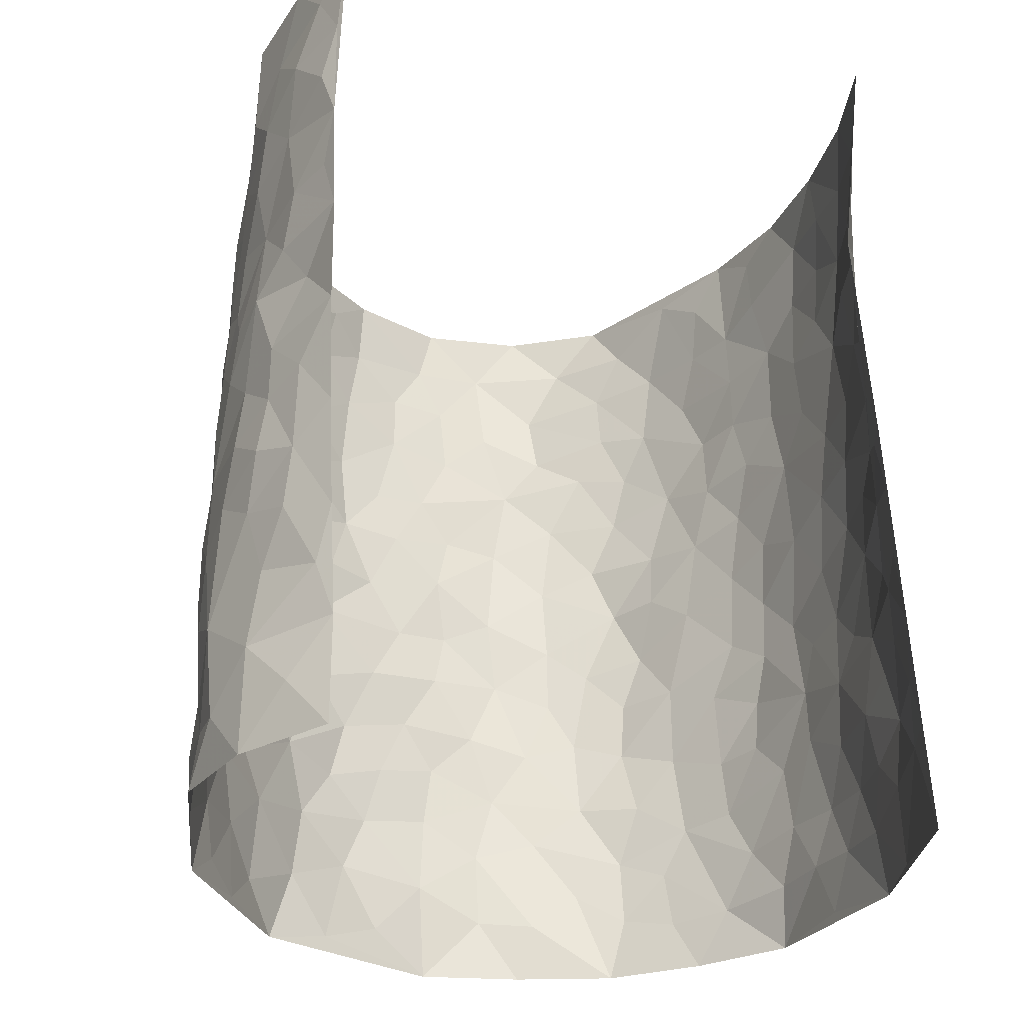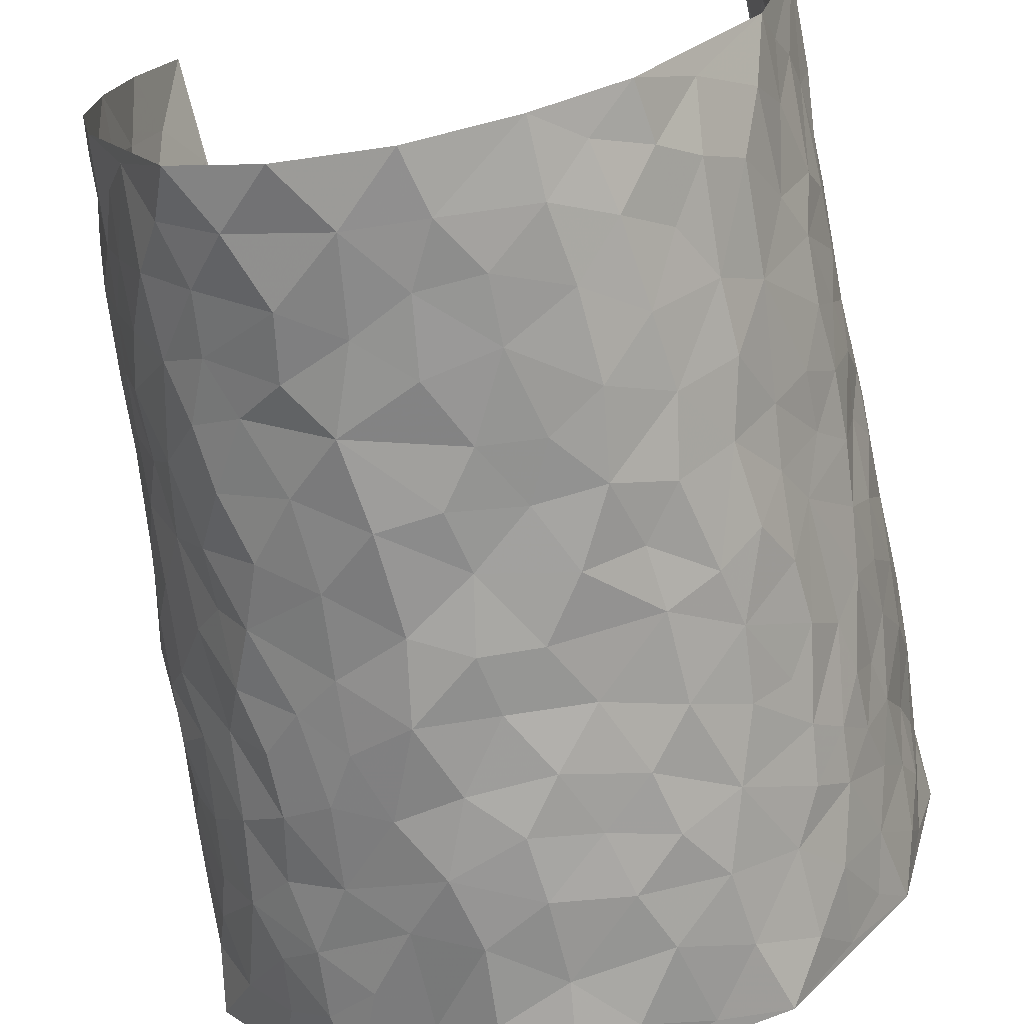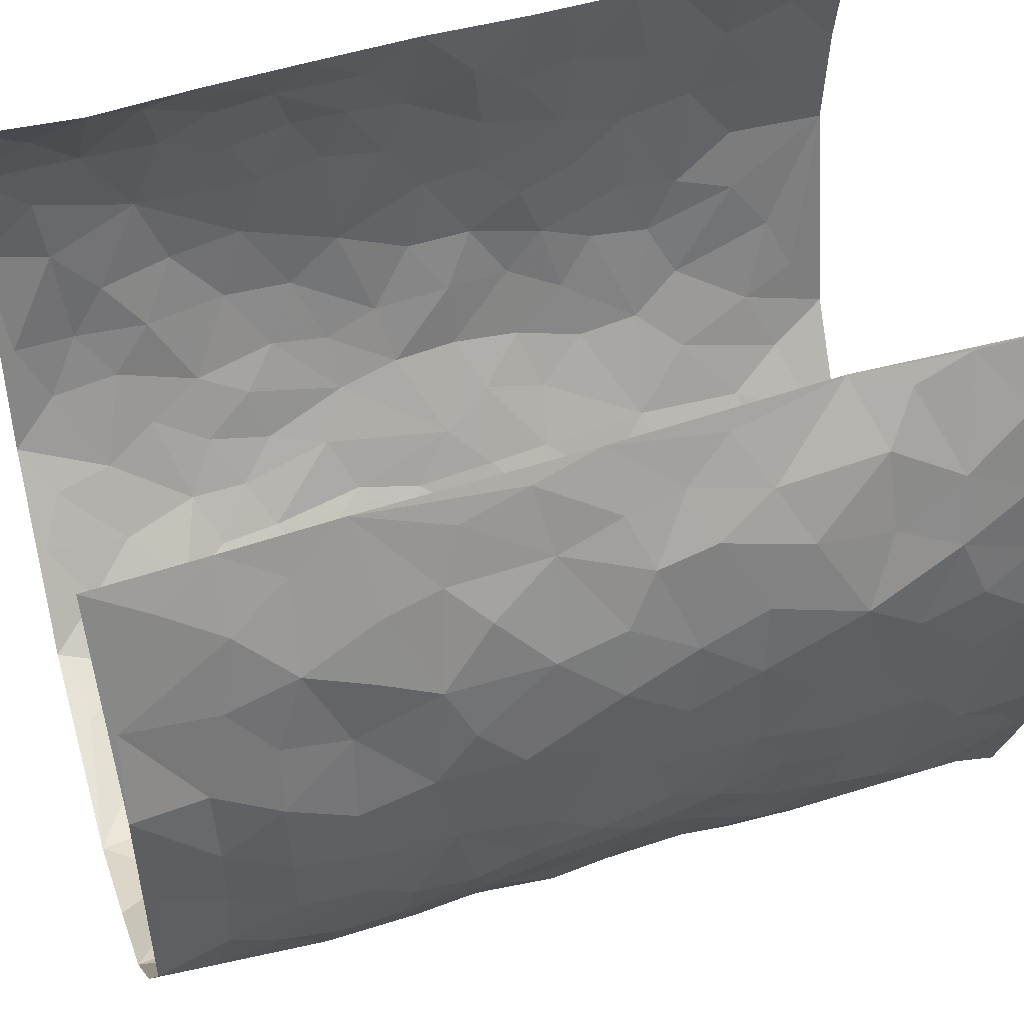
<metadata>
{"format":"obj","ext":"obj","renderer":"f3d","projection":"perspective","resolution":1024,"background":"white","views":[{"elev":-27.9,"azim":-20.3,"up":"+Y"},{"elev":-70.5,"azim":-170.2,"up":"+Z"},{"elev":43.8,"azim":72.5,"up":"+Z"}]}
</metadata>
<code>
v -0.3414 0.009717 0.4414
v -0.3582 1.003 0.4549
v 0.3467 -0.0114 0.4353
v 0.3074 0.9808 0.4643
v -0.4166 0.3987 0.2744
v -0.36 0.5053 0.4516
v -0.4061 0.3635 0.336
v 0.007922 0.001397 -0.3124
v -0.3482 0.2558 0.4443
v -0.3807 0.3426 0.3964
v -0.4296 0.007829 0.2137
v -0.3402 0.1321 0.4387
v -0.4216 0.2994 0.1883
v -0.407 0.007497 0.3357
v -0.4079 0.2943 0.3186
v -0.3684 0.005906 -0.02422
v -0.3573 0.1941 0.4248
v -0.2531 0.1681 -0.1876
v -0.4213 0.3284 0.2548
v -0.4062 0.1267 0.3406
v -0.3757 0.0709 0.3955
v -0.4249 0.06998 0.2757
v -0.412 0.1327 0.1525
v -0.4191 0.08058 0.2042
v -0.396 0.2133 0.3488
v -0.3852 0.275 0.3845
v -0.4279 0.1831 0.2489
v -0.4211 0.2156 0.171
v -0.3964 0.4941 0.3414
v -0.3548 0.3797 0.4478
v -0.3992 1.004 0.2135
v -0.3795 0.2269 0.01853
v 0.2554 0.1566 -0.2309
v -0.3667 0.7532 0.4547
v -0.3028 0.3947 -0.136
v -0.4048 0.7583 0.2609
v -0.4018 0.8371 0.2784
v -0.3927 0.4477 0.05926
v -0.393 0.6113 0.07658
v -0.3464 1.003 -0.02695
v -0.3694 0.6911 0.4315
v -0.4044 0.5688 0.1377
v -0.3061 0.7577 -0.1159
v -0.3663 0.2841 -0.006357
v -0.3497 0.2286 -0.0531
v -0.3639 0.1663 -0.01942
v -0.3378 0.6408 -0.0651
v -0.2948 0.5621 -0.1341
v 0.1719 0.4726 -0.2797
v -0.2829 0.2228 -0.1605
v -0.1908 0.611 -0.2521
v -0.2987 0.6322 -0.1272
v -0.262 0.05944 -0.1822
v -0.3934 0.7166 0.1044
v -0.3193 0.1969 -0.1107
v -0.3914 0.6224 0.3486
v -0.02802 0.3478 -0.304
v 0.06753 0.3384 -0.3035
v 0.2826 0.451 -0.2069
v -0.08469 0.5502 -0.2956
v -0.1491 0.5561 -0.2679
v 0.1034 0.628 -0.312
v -0.41 0.3515 0.1088
v -0.4087 0.5804 0.2256
v -0.3767 0.8146 0.4292
v -0.3881 0.1339 0.04158
v -0.2962 0.01484 -0.1246
v -0.4077 0.4718 0.2724
v -0.3987 0.178 0.09789
v -0.4007 0.02336 0.09583
v -0.2225 0.003163 -0.2237
v -0.4059 0.09353 0.09555
v -0.3879 0.05762 0.02818
v -0.3349 0.04071 -0.0736
v -0.3476 0.1078 -0.05999
v -0.3869 0.6903 0.3687
v -0.3655 0.8783 0.4473
v -0.413 0.5153 0.2131
v 0.01083 0.9956 -0.3366
v -0.3959 0.6805 0.2801
v -0.389 0.3196 0.04076
v -0.3697 0.4651 -0.006733
v 0.01697 0.5697 -0.3054
v -0.03894 0.4814 -0.3003
v 0.0148 0.4185 -0.3034
v -0.1137 0.1277 -0.282
v -0.382 0.6761 0.04692
v -0.3717 0.5671 0.3873
v -0.4025 0.6969 0.2095
v -0.3459 0.3004 -0.06413
v -0.4104 0.2725 0.1088
v -0.3626 0.6943 -0.01868
v -0.1588 0.4851 -0.268
v -0.2331 0.4366 -0.2164
v -0.3973 0.6552 0.1238
v -0.002103 0.117 -0.3014
v -0.3198 0.5132 -0.09167
v -0.2881 0.2898 -0.1533
v -0.217 0.5042 -0.2325
v -0.1661 0.3819 -0.2632
v -0.3616 0.6289 0.4525
v -0.4018 0.6289 0.1819
v -0.4054 0.5854 0.2905
v -0.3001 0.1122 -0.1353
v -0.3731 0.5378 0.0003569
v -0.4129 0.4113 0.1588
v -0.1185 0.324 -0.2828
v -0.1378 0.2491 -0.2765
v -0.3712 0.6169 -0.003061
v 0.12 0.7262 -0.3111
v 0.004493 0.2137 -0.3105
v -0.06252 0.2729 -0.2947
v 0.01394 0.2874 -0.3106
v -0.3327 0.3666 -0.08027
v -0.18 0.1844 -0.2528
v -0.4077 0.4941 0.1303
v -0.3876 0.3861 0.03445
v -0.3632 0.3954 -0.02584
v -0.2651 0.526 -0.1857
v -0.229 0.351 -0.216
v -0.2944 0.4691 -0.1463
v -0.2047 0.271 -0.2362
v -0.07883 0.4107 -0.2883
v -0.388 0.5369 0.07242
v -0.08347 0.1979 -0.2941
v -0.1931 0.09407 -0.2399
v -0.3211 0.2608 -0.1078
v -0.3791 0.4429 0.4014
v -0.3978 0.4265 0.3436
v 0.1043 0.4212 -0.3075
v 0.2096 0.2365 -0.2571
v 0.09259 0.515 -0.3053
v 0.02949 0.486 -0.3112
v 0.173 0.3914 -0.2802
v 0.3824 0.4894 0.2679
v 0.2204 0.4327 -0.2542
v 0.2601 0.3123 -0.2281
v 0.1677 0.5657 -0.285
v 0.1327 0.9948 -0.3145
v -0.2507 0.6216 -0.1938
v 0.3251 0.8796 -0.08533
v 0.34 0.9976 -0.01988
v -0.191 0.7813 -0.2515
v -0.04833 0.8618 -0.3196
v -0.2722 0.35 -0.1693
v -0.3405 0.57 -0.05301
v -0.06437 0.05233 -0.2936
v -0.141 0.02261 -0.2569
v 0.128 0.001967 -0.2837
v 0.02351 0.8569 -0.3259
v -0.006673 0.6974 -0.3126
v 0.359 0.1979 -0.105
v 0.3116 0.2908 -0.1721
v 0.3884 0.5243 0.06827
v 0.3765 0.5463 0.00266
v 0.3751 0.1366 -0.07491
v 0.3932 0.2284 -0.00886
v 0.3456 0.3629 -0.1065
v 0.03355 0.6383 -0.3136
v -0.04784 0.6259 -0.2988
v -0.135 0.7285 -0.288
v -0.07622 0.691 -0.3016
v -0.05006 0.7886 -0.3142
v -0.1249 0.6317 -0.2882
v 0.03152 0.7716 -0.3224
v 0.2371 0.9962 -0.2465
v -0.008413 0.9239 -0.3317
v -0.226 0.848 -0.2091
v -0.176 0.8806 -0.2597
v -0.262 0.7832 -0.1772
v -0.2084 0.9994 -0.2286
v -0.2029 0.6965 -0.2407
v -0.2682 0.7025 -0.1768
v -0.1264 0.8287 -0.2918
v -0.107 0.9976 -0.2988
v 0.2137 0.7446 -0.2542
v 0.1787 0.6653 -0.2805
v 0.2901 0.5945 -0.1767
v 0.255 0.5221 -0.2318
v 0.2558 0.6658 -0.227
v 0.3375 0.7442 -0.091
v 0.3091 0.6833 -0.1543
v 0.2674 0.7334 -0.2118
v 0.07954 0.9249 -0.3283
v 0.08912 0.8199 -0.3168
v 0.1548 0.8545 -0.3034
v 0.2363 0.8723 -0.2355
v 0.2864 0.7935 -0.1818
v 0.2304 0.595 -0.2502
v -0.3909 0.8734 0.3608
v -0.3944 0.8222 0.161
v -0.3918 0.7801 0.3475
v -0.3859 1.004 0.3351
v -0.3751 0.9451 0.3993
v -0.3926 0.9269 0.2893
v -0.4017 0.891 0.212
v -0.3753 0.935 0.08652
v -0.3868 0.8917 0.1421
v -0.3979 0.7516 0.1655
v -0.3751 0.8201 0.0401
v -0.3906 0.7868 0.1001
v -0.3532 0.9056 -0.005109
v -0.3056 0.8815 -0.1158
v -0.3594 0.9652 0.0279
v -0.3383 0.8204 -0.04851
v -0.3295 0.9403 -0.07086
v -0.2687 0.9755 -0.1477
v -0.3625 0.7661 -0.006593
v -0.2628 0.9037 -0.1736
v -0.2193 0.9316 -0.2185
v 0.1638 0.7818 -0.2938
v 0.2403 0.8035 -0.2315
v 0.1916 0.9309 -0.2814
v 0.3206 0.8122 -0.1184
v 0.2923 0.8813 -0.1675
v 0.2962 0.9811 -0.1208
v 0.2604 0.937 -0.207
v 0.3226 0.947 -0.06558
v 0.3211 0.4928 -0.1312
v 0.2884 0.528 -0.1761
v 0.3593 0.6036 -0.03506
v 0.3368 0.6644 -0.08182
v 0.3263 0.5873 -0.1061
v 0.3228 0.191 -0.1647
v 0.38 0.336 -0.04738
v 0.3577 0.5226 -0.06075
v 0.3065 0.3882 -0.1625
v -0.1114 0.9138 -0.3008
v -0.1585 0.9576 -0.2637
v 0.3 0.1335 -0.1881
v 0.4084 0.01424 0.07559
v 0.205 0.332 -0.2647
v 0.2636 0.3838 -0.2254
v 0.4019 0.2475 0.05259
v 0.3615 0.9925 0.2251
v 0.3273 0.2371 0.4394
v 0.3509 0.8109 -0.02255
v 0.3974 0.4827 0.1951
v 0.3552 0.7463 -0.02822
v 0.3097 0.485 0.4412
v 0.4013 0.2914 0.1394
v 0.381 0.4686 -0.01578
v 0.3907 0.3049 0.2489
v 0.3976 0.4154 0.03379
v 0.4018 0.005193 -0.04877
v 0.09919 0.2505 -0.3032
v 0.3946 0.07885 -0.02951
v 0.1425 0.317 -0.2892
v 0.3526 0.2687 -0.1083
v 0.3666 0.2558 0.3411
v 0.3999 0.4592 0.117
v 0.4033 0.0821 0.04343
v 0.3596 0.4273 -0.07339
v 0.4002 0.3707 0.07951
v 0.2732 0.2318 -0.2098
v 0.3764 0.2731 -0.05039
v 0.258 0.07803 -0.2263
v 0.3273 0.002365 -0.1476
v 0.2403 0.001431 -0.2342
v 0.2024 0.1134 -0.2575
v 0.07627 0.1684 -0.3032
v 0.1504 0.1879 -0.2808
v 0.4116 0.1467 0.0791
v 0.388 0.4161 0.2513
v 0.3917 0.216 0.2165
v 0.4095 0.07919 0.1168
v 0.4025 0.3816 0.1423
v 0.3989 0.3343 0.19
v 0.3576 0.3159 0.3532
v 0.3861 0.5619 0.224
v 0.4092 0.143 0.1595
v 0.3962 0.1447 0.231
v 0.3754 0.3586 0.312
v 0.3364 0.337 0.4073
v 0.35 0.4266 0.3548
v 0.3993 0.3127 0.05258
v 0.3878 0.09875 0.2858
v 0.3056 0.06375 -0.1766
v 0.3552 0.06974 -0.1151
v 0.0793 0.07683 -0.2987
v 0.1448 0.07127 -0.27
v 0.2877 0.7331 0.4443
v 0.4044 0.07516 0.1979
v 0.4059 0.2137 0.1238
v 0.324 0.4109 0.4252
v 0.3406 0.4965 0.3765
v 0.3875 0.2435 0.2781
v 0.3981 0.1494 0.0002863
v 0.4147 -0.002391 0.1992
v 0.3828 0.3949 -0.02466
v 0.3574 0.05267 0.4003
v 0.337 0.1127 0.4369
v 0.3848 0.1728 0.3079
v 0.3691 0.1148 0.3624
v 0.3879 0.0017 0.2914
v 0.3474 0.1766 0.3995
v 0.3918 0.5518 0.1445
v 0.3882 0.6283 0.1728
v 0.3817 0.6345 0.066
v 0.3635 0.683 0.3071
v 0.3795 0.7691 0.1156
v 0.3086 0.6098 0.4234
v 0.3791 0.6348 0.249
v 0.3593 0.5849 0.3329
v 0.3837 0.7381 0.218
v 0.3658 0.5206 0.3222
v 0.3304 0.5609 0.3855
v 0.3375 0.6474 0.3668
v 0.3833 0.6891 0.1227
v 0.3765 0.7223 0.04787
v 0.3621 0.6736 -0.007706
v 0.3496 0.8413 0.3389
v 0.3773 0.8661 0.1998
v 0.3586 0.7682 0.2945
v 0.3329 0.765 0.3773
v 0.3716 0.837 0.2681
v 0.299 0.857 0.4517
v 0.3815 0.7982 0.1799
v 0.3054 0.7953 0.4285
v 0.3648 0.9245 0.2316
v 0.343 0.9875 0.3468
v 0.3639 0.9954 0.1019
v 0.3564 0.9161 0.3103
v 0.3319 0.9139 0.3932
v 0.3719 0.9303 0.1508
v 0.3566 0.8993 0.04581
v 0.3461 0.8799 -0.02003
v 0.355 0.968 0.04021
v 0.373 0.8205 0.05427
v 0.3797 0.8581 0.1222
f 29 6 128
f 12 21 20
f 26 10 9
f 55 45 46
f 27 19 15
f 26 9 17
f 101 6 88
f 12 1 21
f 7 15 19
f 125 86 96
f 84 123 85
f 129 29 128
f 25 27 15
f 12 20 17
f 73 75 66
f 22 14 11
f 26 17 25
f 9 12 17
f 25 15 26
f 5 129 7
f 52 146 48
f 55 18 50
f 7 19 5
f 20 27 25
f 124 82 105
f 41 76 34
f 20 14 22
f 14 20 21
f 14 21 1
f 24 22 11
f 24 27 22
f 72 66 69
f 69 32 91
f 70 24 11
f 24 23 27
f 17 20 25
f 27 20 22
f 10 15 7
f 10 26 15
f 23 28 27
f 27 13 19
f 28 23 69
f 13 27 28
f 119 121 94
f 10 7 129
f 6 30 128
f 9 10 30
f 36 192 80
f 80 102 89
f 118 81 44
f 64 103 78
f 115 126 86
f 45 32 46
f 91 63 13
f 129 68 29
f 95 87 54
f 95 54 199
f 202 40 204
f 82 97 105
f 29 88 6
f 18 55 104
f 148 126 71
f 38 82 124
f 50 18 122
f 117 82 38
f 5 19 106
f 82 117 118
f 80 64 102
f 127 45 55
f 194 77 190
f 98 35 114
f 39 124 105
f 127 50 98
f 106 19 13
f 66 75 46
f 39 95 42
f 63 117 38
f 95 89 102
f 101 56 76
f 51 140 99
f 18 53 126
f 62 83 132
f 45 127 90
f 112 113 57
f 103 29 68
f 130 85 58
f 109 39 105
f 35 94 121
f 113 246 58
f 151 165 163
f 120 100 94
f 114 127 98
f 192 190 65
f 95 39 87
f 36 191 37
f 67 104 74
f 56 101 88
f 13 63 106
f 192 34 76
f 268 241 243
f 108 115 125
f 93 84 60
f 133 84 85
f 156 288 157
f 101 76 41
f 80 103 64
f 105 97 146
f 99 61 51
f 92 109 47
f 125 96 111
f 158 227 153
f 75 104 55
f 69 66 32
f 81 91 32
f 106 78 68
f 42 64 78
f 77 34 65
f 24 70 72
f 75 73 16
f 16 71 67
f 2 34 77
f 13 28 91
f 103 56 88
f 56 80 76
f 72 69 23
f 11 16 70
f 16 73 70
f 16 67 74
f 115 18 126
f 24 72 23
f 73 72 70
f 16 74 75
f 72 73 66
f 32 45 44
f 84 83 60
f 66 46 32
f 78 106 116
f 117 63 81
f 67 53 104
f 103 68 78
f 69 91 28
f 36 80 89
f 106 38 116
f 106 68 5
f 81 118 117
f 62 132 138
f 32 44 81
f 53 67 71
f 57 58 85
f 123 100 107
f 93 60 61
f 33 230 224
f 8 96 147
f 132 133 130
f 140 48 119
f 93 100 123
f 122 98 50
f 164 60 160
f 53 71 126
f 125 112 108
f 193 194 195
f 75 55 46
f 63 91 81
f 56 103 80
f 196 198 31
f 18 104 53
f 121 48 97
f 38 106 63
f 118 97 82
f 97 35 121
f 51 172 140
f 130 134 49
f 87 39 109
f 288 252 263
f 97 114 35
f 47 43 92
f 57 113 58
f 248 130 58
f 34 101 41
f 114 90 127
f 116 124 42
f 145 94 35
f 118 114 97
f 167 79 175
f 98 145 35
f 85 123 57
f 43 47 52
f 199 36 89
f 42 78 116
f 159 83 62
f 88 29 103
f 74 104 75
f 118 44 90
f 173 140 172
f 42 95 102
f 190 192 37
f 65 190 77
f 89 95 199
f 125 111 112
f 92 87 109
f 18 115 122
f 177 180 176
f 112 57 107
f 109 105 146
f 93 94 100
f 285 286 275
f 96 86 147
f 137 232 131
f 57 123 107
f 87 92 208
f 49 134 136
f 132 130 49
f 161 164 162
f 50 127 55
f 122 108 107
f 122 107 100
f 48 140 52
f 118 90 114
f 99 119 94
f 123 84 93
f 36 37 192
f 48 121 119
f 120 122 100
f 39 42 124
f 38 124 116
f 248 58 246
f 44 45 90
f 98 122 120
f 146 52 47
f 94 93 99
f 168 209 170
f 212 183 188
f 202 197 200
f 42 102 64
f 107 108 112
f 99 93 61
f 8 280 96
f 112 111 113
f 125 115 86
f 115 108 122
f 128 30 10
f 5 68 129
f 10 129 128
f 132 49 138
f 83 84 133
f 130 133 85
f 83 133 132
f 248 134 130
f 156 152 224
f 151 110 165
f 212 186 211
f 153 224 249
f 254 251 244
f 246 261 262
f 225 158 249
f 49 136 179
f 185 184 150
f 214 188 181
f 181 188 182
f 161 163 174
f 143 170 172
f 110 211 185
f 184 79 167
f 174 228 169
f 62 110 159
f 163 150 144
f 210 169 229
f 170 143 168
f 176 211 110
f 98 120 145
f 94 145 120
f 48 146 97
f 109 146 47
f 148 86 126
f 147 86 148
f 71 8 148
f 8 147 148
f 244 276 254
f 232 136 134
f 174 143 161
f 60 83 160
f 163 162 151
f 159 160 83
f 261 281 262
f 259 281 149
f 219 220 59
f 246 113 111
f 33 255 131
f 157 256 152
f 137 255 153
f 230 278 279
f 262 260 33
f 154 155 242
f 131 255 137
f 248 131 232
f 281 280 149
f 259 258 278
f 220 179 59
f 159 151 160
f 162 160 151
f 164 61 60
f 228 174 144
f 144 174 163
f 159 110 151
f 161 172 164
f 186 184 185
f 161 162 163
f 61 164 51
f 160 162 164
f 187 217 213
f 150 163 165
f 205 202 200
f 79 184 139
f 170 43 173
f 174 169 143
f 161 143 172
f 167 144 150
f 176 180 183
f 172 170 173
f 223 226 221
f 185 150 165
f 99 140 119
f 207 206 203
f 172 51 164
f 43 52 173
f 173 52 140
f 167 175 228
f 228 229 169
f 210 168 169
f 177 110 62
f 189 138 179
f 62 138 177
f 136 232 233
f 181 182 222
f 150 184 167
f 178 180 189
f 49 179 138
f 177 138 189
f 180 178 182
f 178 179 220
f 307 308 304
f 222 223 221
f 215 187 188
f 176 183 212
f 187 213 186
f 214 215 188
f 185 211 186
f 237 181 239
f 182 188 183
f 110 185 165
f 216 215 141
f 211 176 212
f 182 183 180
f 176 110 177
f 213 184 186
f 178 189 179
f 177 189 180
f 195 190 37
f 197 198 200
f 195 194 190
f 34 192 65
f 80 192 76
f 37 196 195
f 194 2 77
f 193 2 194
f 196 37 191
f 31 193 195
f 198 196 191
f 31 195 196
f 199 201 191
f 197 204 31
f 198 191 201
f 31 198 197
f 201 199 54
f 36 199 191
f 54 208 201
f 208 43 205
f 208 54 87
f 198 201 200
f 206 205 203
f 43 170 203
f 210 207 209
f 40 202 206
f 31 204 40
f 197 202 204
f 208 205 200
f 43 203 205
f 205 206 202
f 203 209 207
f 171 40 207
f 40 206 207
f 208 200 201
f 43 208 92
f 170 209 203
f 168 143 169
f 207 210 171
f 168 210 209
f 188 187 212
f 212 187 186
f 166 139 213
f 184 213 139
f 237 214 181
f 215 214 141
f 216 141 218
f 213 217 166
f 142 166 216
f 217 216 166
f 187 215 217
f 216 217 215
f 237 141 214
f 142 216 218
f 223 222 182
f 179 136 59
f 223 220 219
f 267 238 251
f 237 327 141
f 223 182 178
f 158 290 253
f 220 223 178
f 59 233 227
f 233 59 136
f 248 246 131
f 153 249 158
f 251 254 267
f 223 219 226
f 111 261 246
f 297 251 238
f 276 256 157
f 167 228 144
f 229 228 175
f 175 171 229
f 229 171 210
f 260 257 33
f 265 271 272
f 266 289 283
f 269 243 250
f 249 224 152
f 266 283 271
f 227 233 137
f 253 227 158
f 325 313 320
f 135 264 275
f 310 329 239
f 270 298 297
f 249 256 225
f 275 273 269
f 311 222 221
f 155 154 299
f 234 276 157
f 310 311 299
f 222 239 181
f 221 226 155
f 266 263 252
f 242 290 244
f 264 273 275
f 273 264 243
f 242 244 154
f 276 290 225
f 288 234 157
f 240 282 302
f 275 286 306
f 225 290 158
f 234 263 284
f 241 254 276
f 233 232 137
f 137 153 227
f 264 135 238
f 244 251 154
f 260 259 257
f 227 253 219
f 33 224 255
f 154 297 299
f 240 302 307
f 297 154 251
f 264 268 243
f 253 226 219
f 271 284 263
f 277 294 293
f 290 242 253
f 241 234 284
f 59 227 219
f 242 155 226
f 252 245 231
f 157 152 156
f 257 230 33
f 152 256 249
f 278 230 257
f 262 33 131
f 224 153 255
f 259 278 257
f 134 248 232
f 230 279 224
f 96 261 111
f 261 96 280
f 280 281 261
f 246 262 131
f 252 247 245
f 268 267 241
f 283 277 272
f 288 247 252
f 275 274 285
f 295 291 294
f 267 268 264
f 263 234 288
f 309 310 299
f 290 276 244
f 283 272 271
f 267 254 241
f 265 243 241
f 236 240 285
f 297 238 270
f 303 305 298
f 241 276 234
f 221 155 299
f 272 277 293
f 250 243 287
f 286 285 240
f 284 271 265
f 271 263 266
f 295 3 291
f 225 256 276
f 241 284 265
f 289 266 231
f 3 292 291
f 321 235 323
f 293 294 296
f 279 278 258
f 245 279 258
f 279 156 224
f 260 281 259
f 280 8 149
f 262 281 260
f 231 266 252
f 267 264 238
f 306 304 270
f 283 289 295
f 243 269 273
f 236 269 250
f 294 292 296
f 274 236 285
f 269 274 275
f 250 287 293
f 245 289 231
f 236 274 269
f 156 279 247
f 242 226 253
f 247 279 245
f 243 265 287
f 288 156 247
f 265 272 293
f 296 292 236
f 293 287 265
f 295 294 277
f 277 283 295
f 236 250 296
f 289 3 295
f 292 294 291
f 293 296 250
f 300 304 308
f 325 320 235
f 329 330 326
f 270 304 303
f 270 303 298
f 309 305 301
f 135 306 270
f 299 297 298
f 298 309 299
f 238 135 270
f 300 314 305
f 303 300 305
f 304 306 307
f 300 303 304
f 282 319 315
f 322 325 235
f 275 306 135
f 307 306 286
f 240 307 286
f 308 307 302
f 302 282 308
f 308 282 315
f 305 309 298
f 310 309 301
f 310 301 329
f 310 239 311
f 222 311 239
f 299 311 221
f 319 312 315
f 312 323 316
f 301 305 318
f 305 314 316
f 300 308 315
f 316 314 312
f 312 314 315
f 315 314 300
f 323 312 324
f 316 313 318
f 282 4 317
f 330 313 325
f 4 321 324
f 235 320 323
f 282 317 319
f 312 319 317
f 326 325 322
f 316 320 313
f 316 318 305
f 142 218 327
f 327 218 141
f 316 323 320
f 324 312 317
f 4 324 317
f 321 323 324
f 318 313 330
f 328 326 322
f 326 327 329
f 329 327 237
f 326 328 327
f 322 142 328
f 327 328 142
f 329 237 239
f 301 318 330
f 326 330 325
f 330 329 301

</code>
